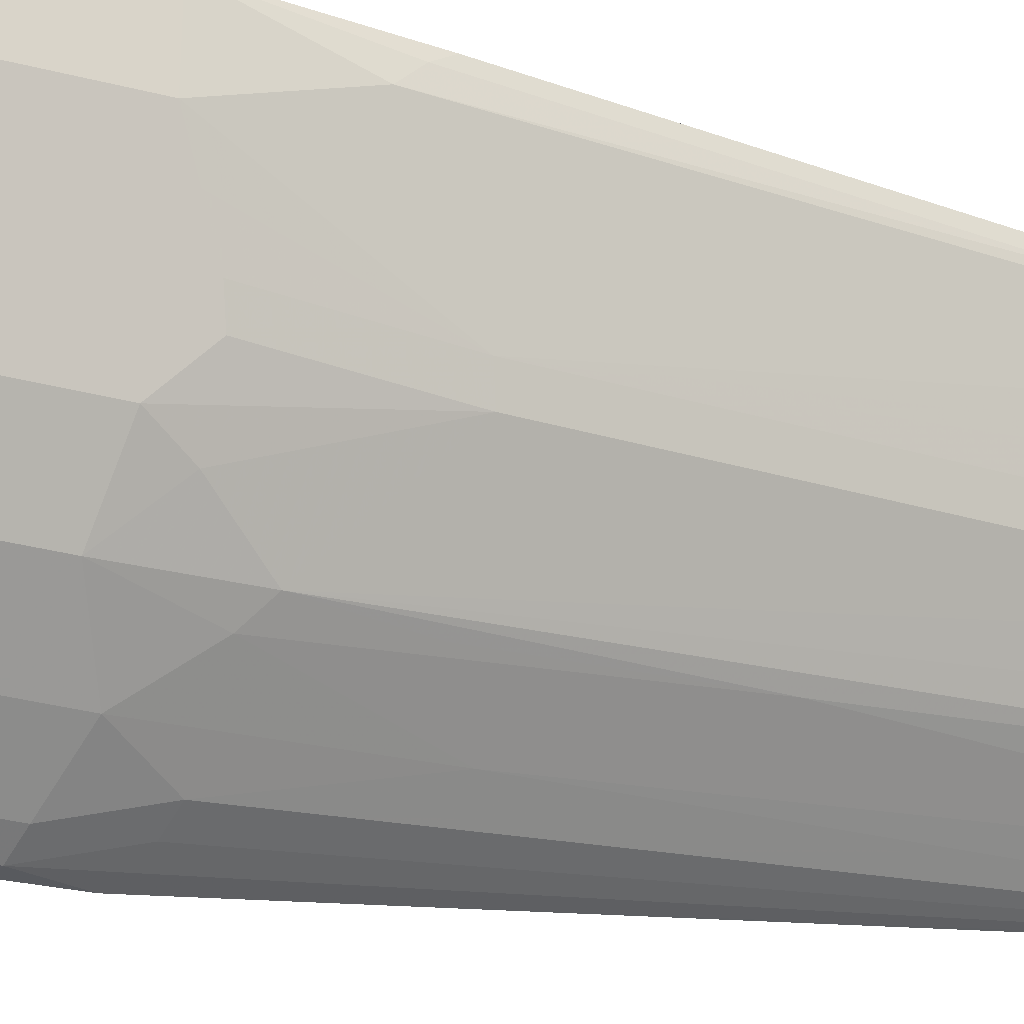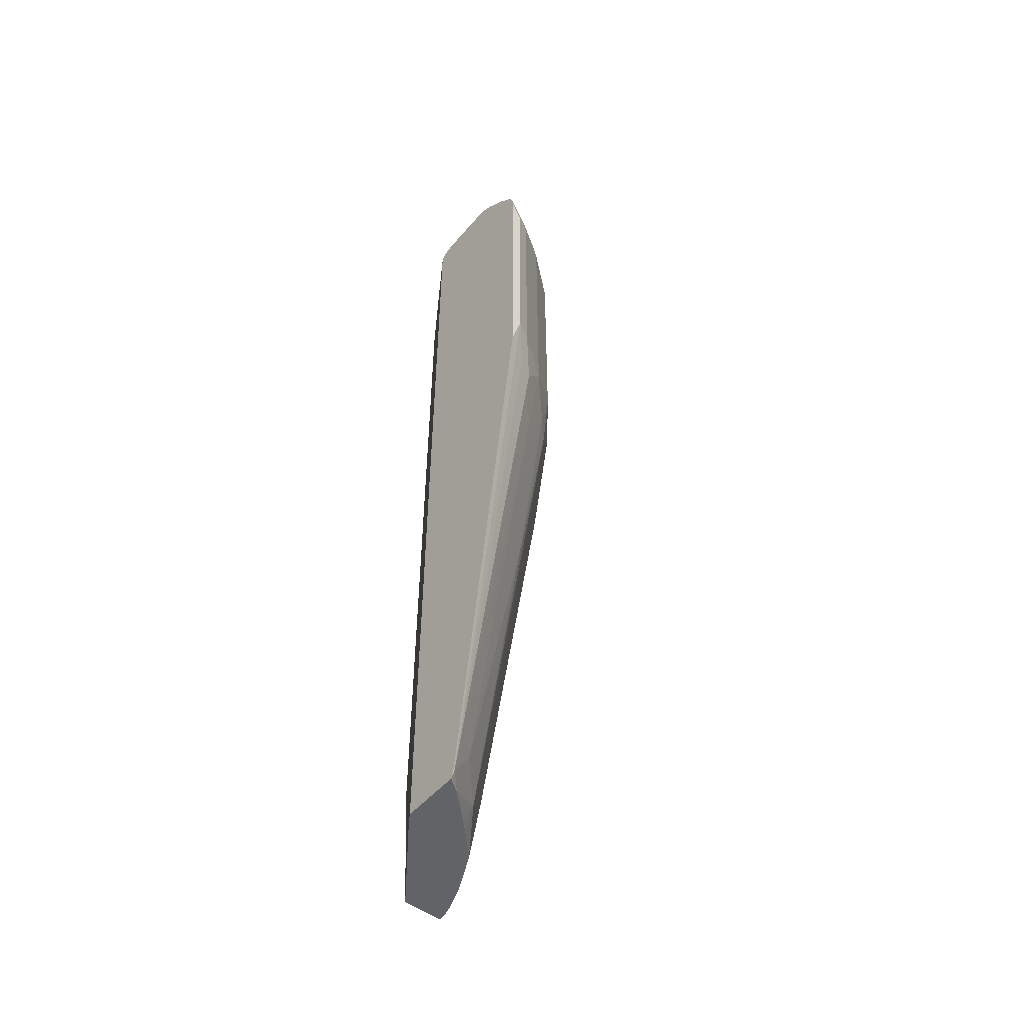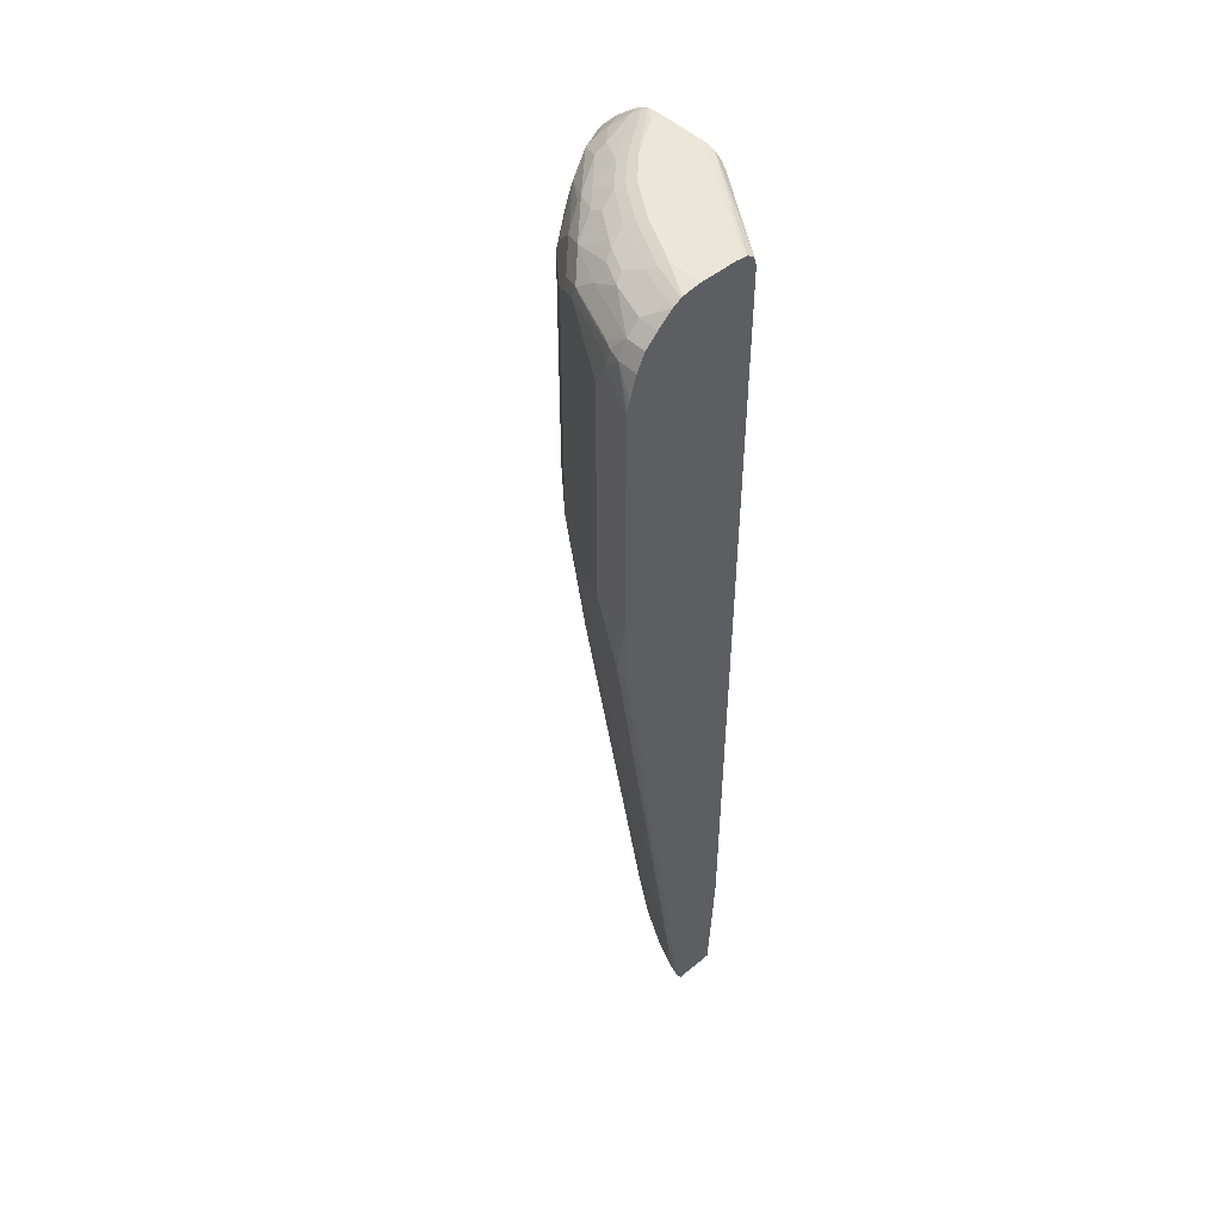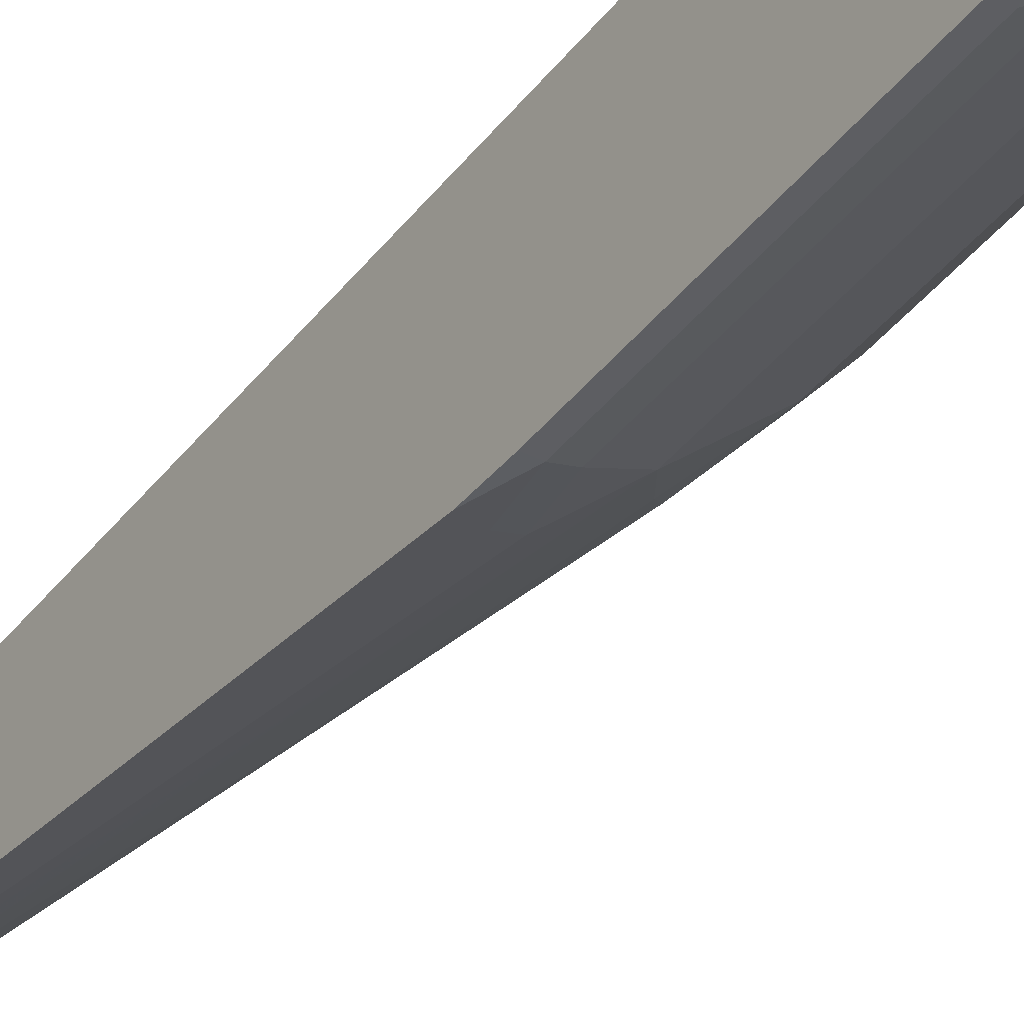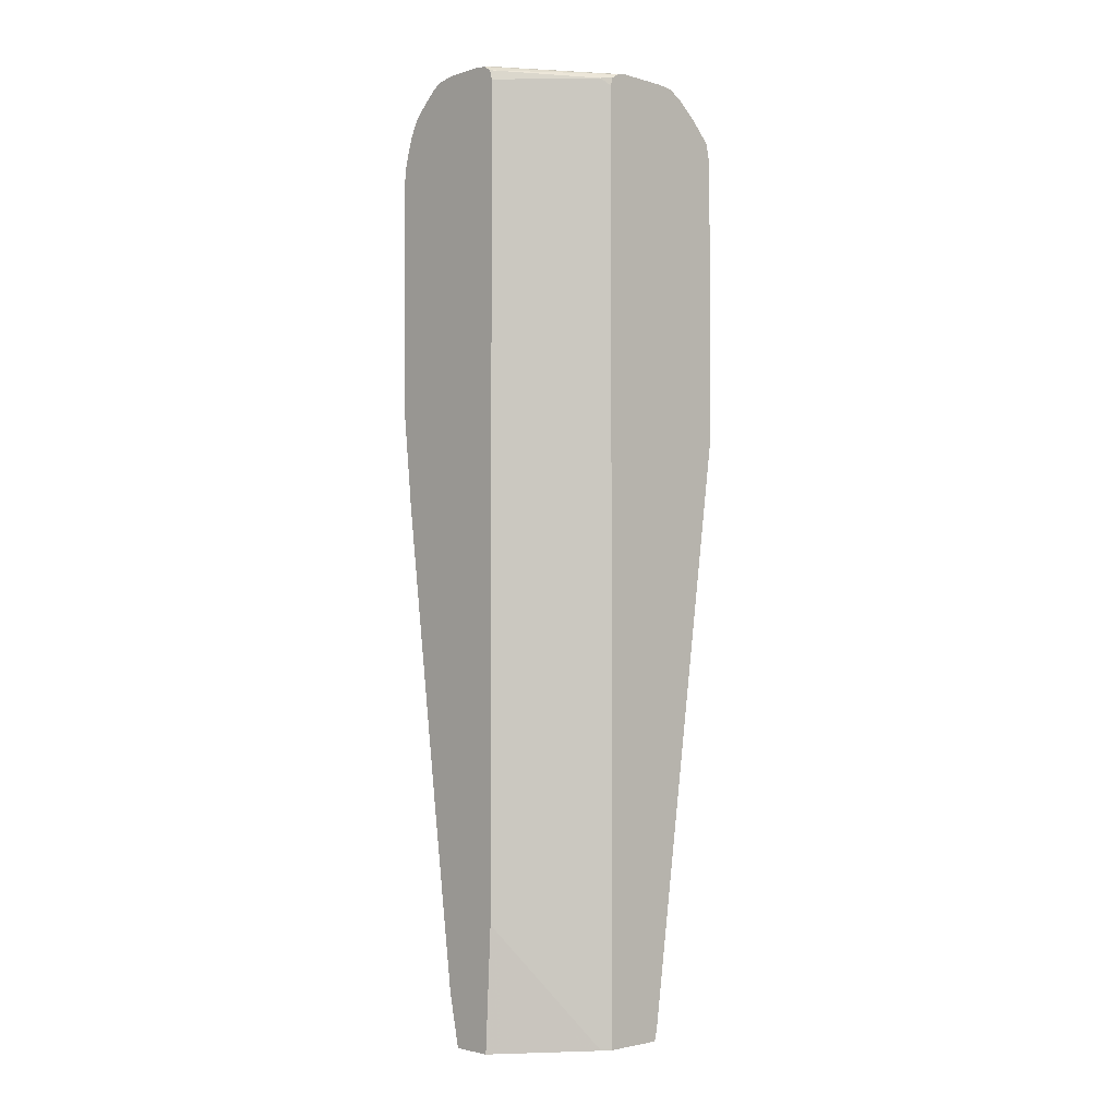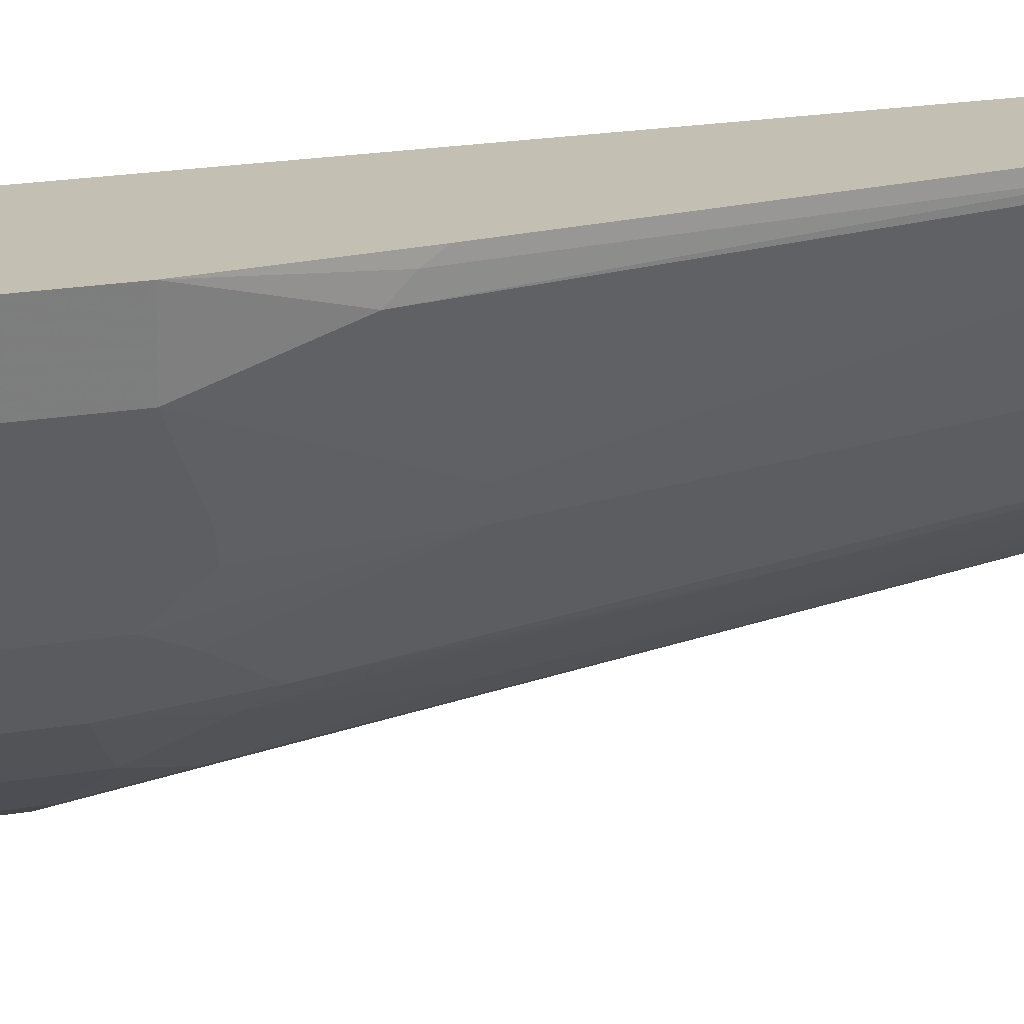
<metadata>
{"format":"obj","ext":"obj","renderer":"f3d","projection":"perspective","resolution":1024,"background":"white","views":[{"elev":-31.9,"azim":-110.5,"up":"+Z"},{"elev":-50.9,"azim":140.9,"up":"+Y"},{"elev":48.2,"azim":-42.7,"up":"+Y"},{"elev":-39.3,"azim":146.5,"up":"+Z"},{"elev":-2.7,"azim":46.0,"up":"+Y"},{"elev":17.8,"azim":-109.6,"up":"+Z"}]}
</metadata>
<code>
v -0.3109 0.7946 0.09644
v -0.3627 0.7946 0.09644
v -0.2957 0.7926 0.09644
v -0.2937 0.7946 0.08637
v -0.3627 0.7946 0.0518
v -0.3872 0.7909 0.09644
v -0.1935 0.7918 -0.05459
v -0.2853 0.7856 0.09644
v -0.1935 0.7946 -0.06913
v -0.3455 0.7946 0.01727
v -0.3714 0.7902 0.04316
v -0.3887 0.7902 0.09498
v -0.3891 0.79 0.09644
v -0.2016 0.783 -0.02879
v -0.1935 0.7848 -0.04422
v -0.2814 0.7722 0.09644
v -0.1935 0.7946 -0.1382
v -0.3282 0.7946 -0.0173
v -0.3368 0.7902 -0.02591
v -0.3455 0.7838 -0.03456
v -0.38 0.7838 0.03452
v -0.3973 0.7838 0.08637
v -0.4006 0.7833 0.09644
v -0.1935 0.7738 -0.04144
v -0.2016 -0.5197 -0.02879
v -0.2814 -0.3504 0.09644
v -0.1935 0.7932 -0.1554
v -0.2073 0.7946 -0.1382
v -0.2937 0.7946 -0.06913
v -0.3023 0.7902 -0.0777
v -0.3109 0.7838 -0.08634
v -0.3714 0.773 -0.02591
v -0.3887 0.773 0.008623
v -0.4059 0.773 0.06044
v -0.4203 0.7658 0.06909
v -0.4203 0.7658 0.09644
v -0.1935 -0.5197 -0.04144
v -0.2901 -0.5197 0.09644
v -0.1935 0.7928 -0.159
v -0.2591 0.7946 -0.1036
v -0.2678 0.7902 -0.1123
v -0.2937 0.7838 -0.1036
v -0.3109 0.7664 -0.1209
v -0.3368 0.7644 -0.09499
v -0.3368 0.773 -0.0777
v -0.3714 0.7644 -0.0432
v -0.3858 0.7658 -0.0173
v -0.403 0.7658 0.01727
v -0.4376 0.7484 0.06909
v -0.4376 0.7484 0.09644
v -0.1935 -0.5197 -0.1235
v -0.3455 -0.5197 0.09644
v -0.1935 0.7893 -0.1658
v -0.1987 0.7902 -0.1641
v -0.2073 0.7838 -0.1727
v -0.2764 0.7838 -0.1209
v -0.2678 0.7644 -0.1641
v -0.3196 0.7556 -0.1296
v -0.3714 0.747 -0.0777
v -0.403 0.7484 -0.0173
v -0.4059 0.7298 -0.0432
v -0.4405 0.7298 0.04316
v -0.4448 0.7276 0.0518
v -0.4433 0.737 0.06909
v -0.4458 0.7322 0.09644
v -0.213 -0.5197 -0.1094
v -0.1935 -0.5179 -0.1244
v -0.3455 -0.5197 0.08637
v -0.3613 -0.4477 0.09644
v -0.1935 0.7832 -0.1773
v -0.2073 0.7658 -0.1957
v -0.2246 0.7664 -0.19
v -0.2505 0.773 -0.1641
v -0.2332 0.7556 -0.1986
v -0.2505 0.747 -0.1986
v -0.285 0.7298 -0.1814
v -0.3225 0.7484 -0.1324
v -0.3541 0.7298 -0.1123
v -0.4102 0.7276 -0.03456
v -0.3887 0.7125 -0.0777
v -0.4088 0.714 -0.04608
v -0.4433 0.714 0.04028
v -0.4491 0.7082 0.0518
v -0.4491 0.7254 0.06909
v -0.4491 0.7254 0.09644
v -0.1958 -0.5066 -0.1267
v -0.2485 -0.5197 -0.07568
v -0.2649 -0.4894 -0.07485
v -0.1935 -0.5044 -0.1278
v -0.3455 -0.5009 0.06909
v -0.3404 -0.5197 0.0676
v -0.3627 -0.4318 0.08637
v -0.3958 -0.1886 0.09644
v -0.1935 0.7618 -0.2038
v -0.1935 0.7577 -0.2084
v -0.1935 0.7375 -0.2281
v -0.1987 0.7298 -0.2332
v -0.2332 0.7298 -0.2159
v -0.3196 0.7298 -0.1468
v -0.2678 0.7125 -0.1986
v -0.2879 0.714 -0.1843
v -0.2994 0.7024 -0.1785
v -0.3368 0.6952 -0.1468
v -0.3368 0.7298 -0.1296
v -0.357 0.714 -0.1152
v -0.3915 0.6967 -0.08058
v -0.3858 0.6851 -0.09211
v -0.3973 0.6909 -0.06913
v -0.4319 0.6909 -1.935e-05
v -0.4491 0.6737 0.03452
v -0.4628 0.6773 0.09644
v -0.4612 0.6845 0.09644
v -0.4585 0.6949 0.09644
v -0.2303 -0.4549 -0.1094
v -0.2649 0.1326 -0.1785
v -0.2476 0.2706 -0.213
v -0.2246 0.2763 -0.2246
v -0.2073 0.3455 -0.2418
v -0.1935 0.2953 -0.2401
v -0.2657 -0.5197 -0.05846
v -0.2994 -0.02298 -0.1267
v -0.2994 -0.5197 -0.02303
v -0.3167 -0.4203 -0.02303
v -0.2822 -0.3858 -0.07485
v -0.334 0.2532 -0.1439
v -0.3455 -0.3972 0.03452
v -0.3282 -0.5182 0.03452
v -0.3973 0.1727 -0.03456
v -0.3279 -0.5197 0.03481
v -0.3973 -0.1727 0.08637
v -0.4491 0.2418 0.06909
v -0.4477 0.2087 0.09644
v -0.1935 0.7285 -0.2357
v -0.1935 0.7235 -0.2371
v -0.2016 0.714 -0.2361
v -0.2361 0.714 -0.2188
v -0.2706 0.6967 -0.2015
v -0.2822 0.6851 -0.1957
v -0.3397 0.6793 -0.1497
v -0.3858 0.3397 -0.09211
v -0.3973 0.3455 -0.06913
v -0.4319 0.3281 -1.935e-05
v -0.4491 0.3455 0.03452
v -0.4628 0.3491 0.09644
v -0.3167 0.2706 -0.1612
v -0.2822 0.3223 -0.1957
v -0.2303 0.3397 -0.2303
v -0.2073 0.6737 -0.2418
v -0.1935 0.3455 -0.2418
v -0.3167 0.1669 -0.1439
v -0.3016 -0.5197 -0.01879
v -0.3167 -0.4721 -0.005781
v -0.2994 -0.2821 -0.07485
v -0.3282 -0.4145 -1.935e-05
v -0.3627 -0.1209 -0.0173
v -0.3858 0.1669 -0.0576
v -0.3685 0.3051 -0.1094
v -0.3397 0.3511 -0.1497
v -0.3455 -0.2935 -1.935e-05
v -0.3189 -0.5197 0.01578
v -0.4146 0.3109 -0.03456
v -0.4491 0.2245 0.08637
v -0.1935 0.71 -0.2401
v -0.2188 0.6793 -0.2361
v -0.2303 0.6679 -0.2303
v -0.3858 0.2532 -0.07485
v -0.403 0.3051 -0.0576
v -0.4088 0.3167 -0.04608
v -0.1935 0.7051 -0.2409
v -0.1935 0.6874 -0.2418
v -0.3125 -0.5197 0.002961
f 88 124 125
f 83 111 84
f 88 123 124
f 88 122 123
f 88 120 122
f 88 121 114
f 87 120 88
f 86 119 89
f 86 117 118
f 84 111 112
f 86 116 117
f 86 115 116
f 86 114 115
f 86 88 114
f 84 113 85
f 84 112 113
f 86 118 119
f 88 125 121
f 96 133 97
f 90 127 91
f 101 138 102
f 83 110 111
f 101 137 138
f 99 103 104
f 98 137 100
f 98 136 137
f 98 135 136
f 97 135 98
f 90 126 127
f 97 134 135
f 93 162 130
f 156 166 157
f 93 132 162
f 92 131 128
f 92 130 131
f 91 127 129
f 90 128 126
f 90 92 128
f 97 133 134
f 83 109 110
f 72 95 74
f 81 109 83
f 71 95 72
f 71 94 95
f 70 94 71
f 69 130 92
f 69 93 130
f 68 92 90
f 68 69 92
f 68 90 91
f 67 86 89
f 66 88 86
f 66 87 88
f 66 86 67
f 65 84 85
f 64 84 65
f 63 84 64
f 63 83 84
f 102 138 139
f 72 74 73
f 74 95 96
f 74 96 97
f 74 97 75
f 81 108 109
f 81 107 108
f 81 106 107
f 80 105 106
f 78 105 80
f 78 103 105
f 78 104 103
f 77 104 78
f 81 83 82
f 77 99 104
f 76 102 103
f 76 101 102
f 76 137 101
f 76 100 137
f 76 98 100
f 76 99 77
f 75 98 76
f 75 97 98
f 76 103 99
f 102 139 103
f 128 142 161
f 105 139 107
f 136 164 137
f 135 164 136
f 135 148 164
f 135 163 148
f 134 163 135
f 132 144 162
f 131 144 143
f 131 162 144
f 130 162 131
f 128 167 156
f 128 161 167
f 128 143 142
f 128 131 143
f 127 154 152
f 127 160 129
f 127 152 160
f 126 155 159
f 137 164 165
f 137 165 138
f 138 165 147
f 138 147 146
f 63 82 83
f 156 167 166
f 154 159 155
f 152 171 160
f 151 171 152
f 148 169 170
f 148 163 169
f 145 158 146
f 126 128 155
f 142 167 161
f 141 168 142
f 141 167 168
f 140 167 141
f 140 166 167
f 140 157 166
f 140 158 157
f 138 158 139
f 138 146 158
f 142 168 167
f 103 139 105
f 126 154 127
f 125 156 157
f 116 147 117
f 116 146 147
f 115 146 116
f 115 145 146
f 114 145 115
f 114 121 145
f 110 144 111
f 110 143 144
f 109 143 110
f 109 142 143
f 108 142 109
f 108 141 142
f 107 141 108
f 107 140 141
f 107 158 140
f 107 139 158
f 105 107 106
f 117 147 118
f 118 147 165
f 118 165 164
f 118 164 148
f 125 145 150
f 125 158 145
f 125 157 158
f 124 153 125
f 123 125 153
f 123 156 125
f 123 128 156
f 123 155 128
f 126 159 154
f 123 154 155
f 123 153 124
f 122 152 123
f 122 151 152
f 121 150 145
f 121 125 150
f 118 149 119
f 118 170 149
f 118 148 170
f 123 152 154
f 63 81 82
f 25 122 120
f 61 81 79
f 7 27 17
f 7 39 27
f 7 53 39
f 7 94 70
f 7 95 94
f 7 96 95
f 7 133 96
f 7 134 133
f 7 163 134
f 7 169 163
f 7 170 169
f 7 149 170
f 7 119 149
f 7 89 119
f 7 67 89
f 7 51 67
f 7 37 51
f 7 17 9
f 7 24 37
f 8 16 14
f 11 18 19
f 20 31 32
f 19 31 20
f 19 30 31
f 19 29 30
f 18 29 19
f 17 27 28
f 14 37 24
f 14 25 37
f 14 26 25
f 14 16 26
f 14 24 15
f 12 23 13
f 12 22 23
f 11 22 12
f 11 21 22
f 11 20 21
f 11 19 20
f 10 18 11
f 7 15 24
f 7 14 15
f 7 8 14
f 1 52 38
f 1 69 52
f 1 93 69
f 1 132 93
f 1 144 132
f 1 111 144
f 1 112 111
f 1 113 112
f 1 85 113
f 1 65 85
f 1 50 65
f 1 36 50
f 1 23 36
f 1 13 23
f 1 6 13
f 1 2 6
f 63 79 81
f 1 38 26
f 1 26 16
f 1 16 8
f 1 8 3
f 6 12 13
f 5 12 6
f 5 11 12
f 5 10 11
f 4 7 9
f 3 8 7
f 3 7 4
f 2 5 6
f 20 32 33
f 1 5 2
f 1 18 10
f 1 29 18
f 1 40 29
f 1 28 40
f 1 17 28
f 1 9 17
f 1 4 9
f 1 3 4
f 1 10 5
f 20 33 21
f 7 70 53
f 21 34 22
f 51 66 67
f 49 65 50
f 49 64 65
f 49 63 64
f 49 62 63
f 49 61 62
f 49 60 61
f 48 60 49
f 47 60 48
f 47 59 60
f 46 59 47
f 44 59 46
f 44 58 59
f 43 58 44
f 43 57 58
f 43 56 57
f 42 56 43
f 52 69 68
f 53 70 54
f 54 70 55
f 55 70 71
f 61 106 81
f 61 80 106
f 61 78 80
f 61 63 62
f 61 79 63
f 59 61 60
f 59 78 61
f 58 78 59
f 41 56 42
f 58 77 78
f 58 75 76
f 57 75 58
f 57 74 75
f 57 73 74
f 21 33 34
f 55 73 56
f 55 72 73
f 55 71 72
f 58 76 77
f 41 55 56
f 56 73 57
f 40 54 41
f 27 39 28
f 25 51 37
f 25 66 51
f 25 87 66
f 25 120 87
f 25 151 122
f 25 171 151
f 25 160 171
f 25 129 160
f 25 68 91
f 25 52 68
f 25 38 52
f 25 26 38
f 23 35 36
f 22 35 23
f 22 34 35
f 41 54 55
f 28 39 40
f 29 40 41
f 25 91 129
f 30 41 42
f 39 54 40
f 29 41 30
f 39 53 54
f 35 50 36
f 35 49 50
f 33 35 34
f 33 48 35
f 33 47 48
f 32 47 33
f 35 48 49
f 32 44 46
f 32 45 44
f 31 45 32
f 31 44 45
f 31 43 44
f 32 46 47
f 30 42 31
f 31 42 43

</code>
